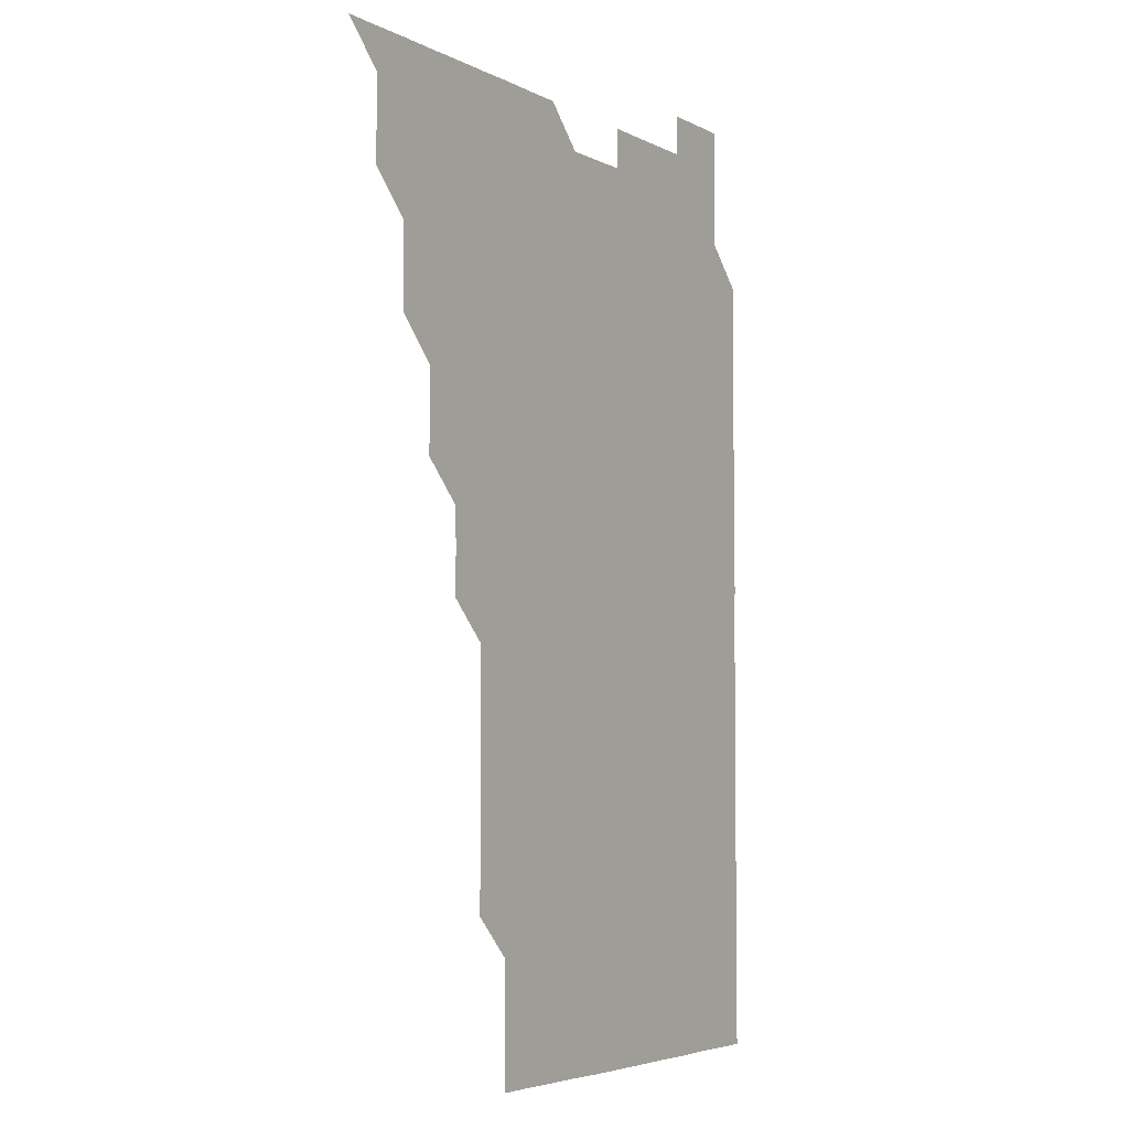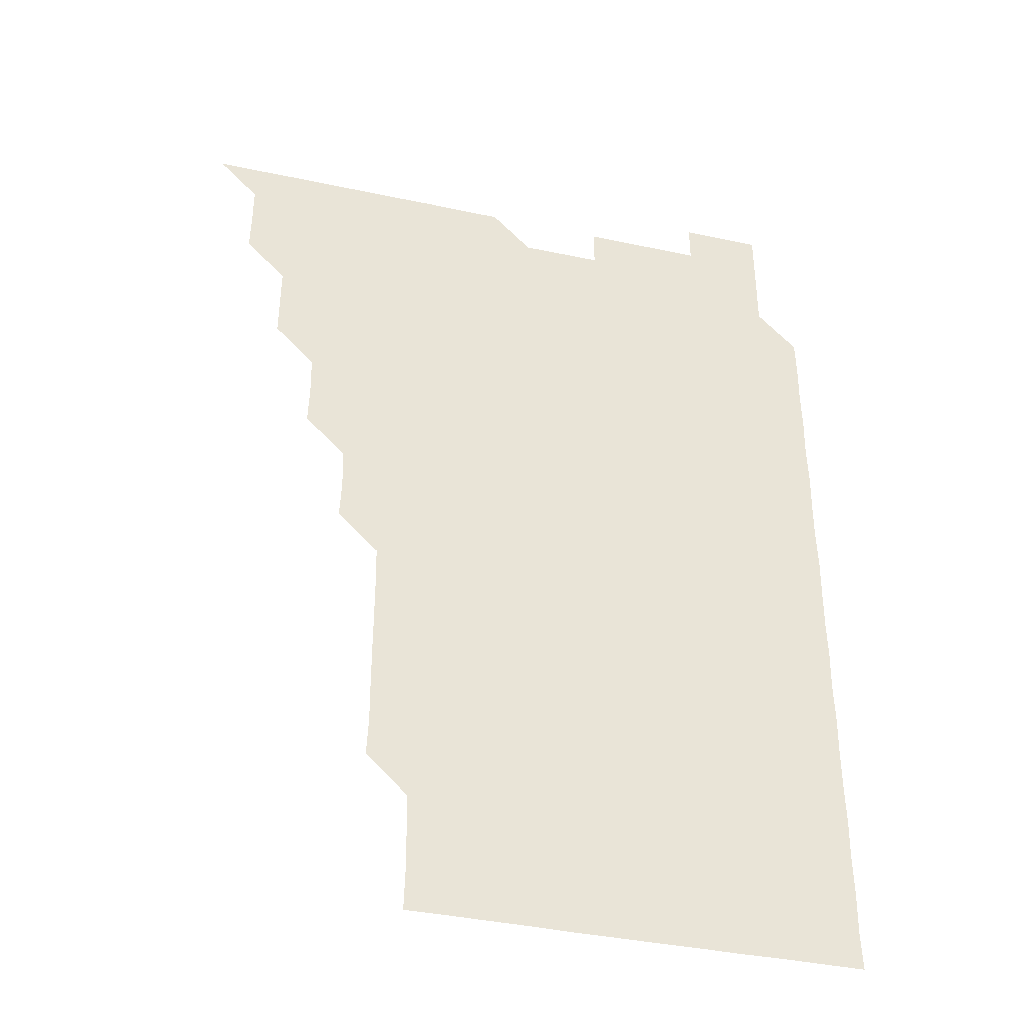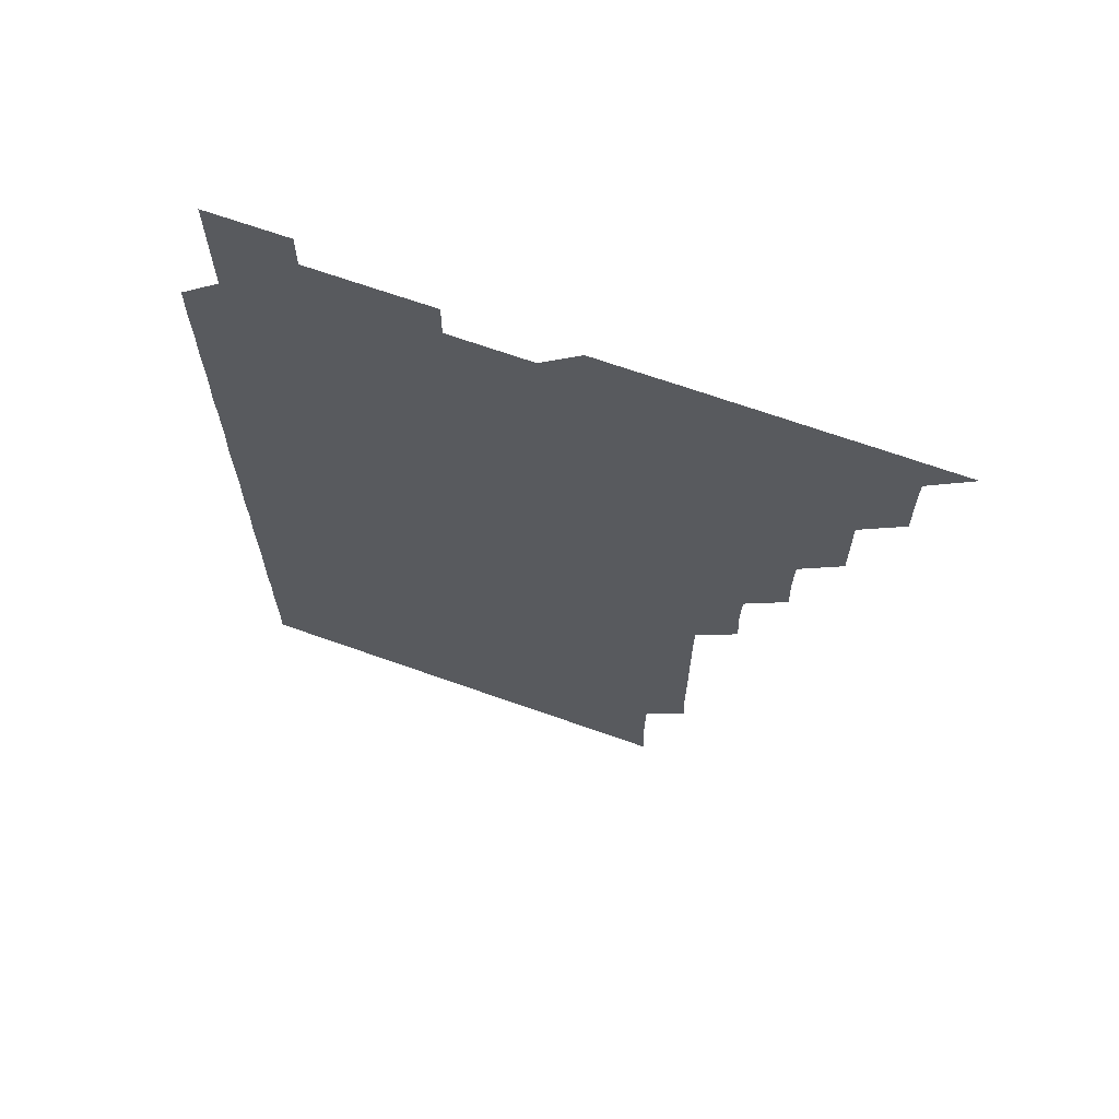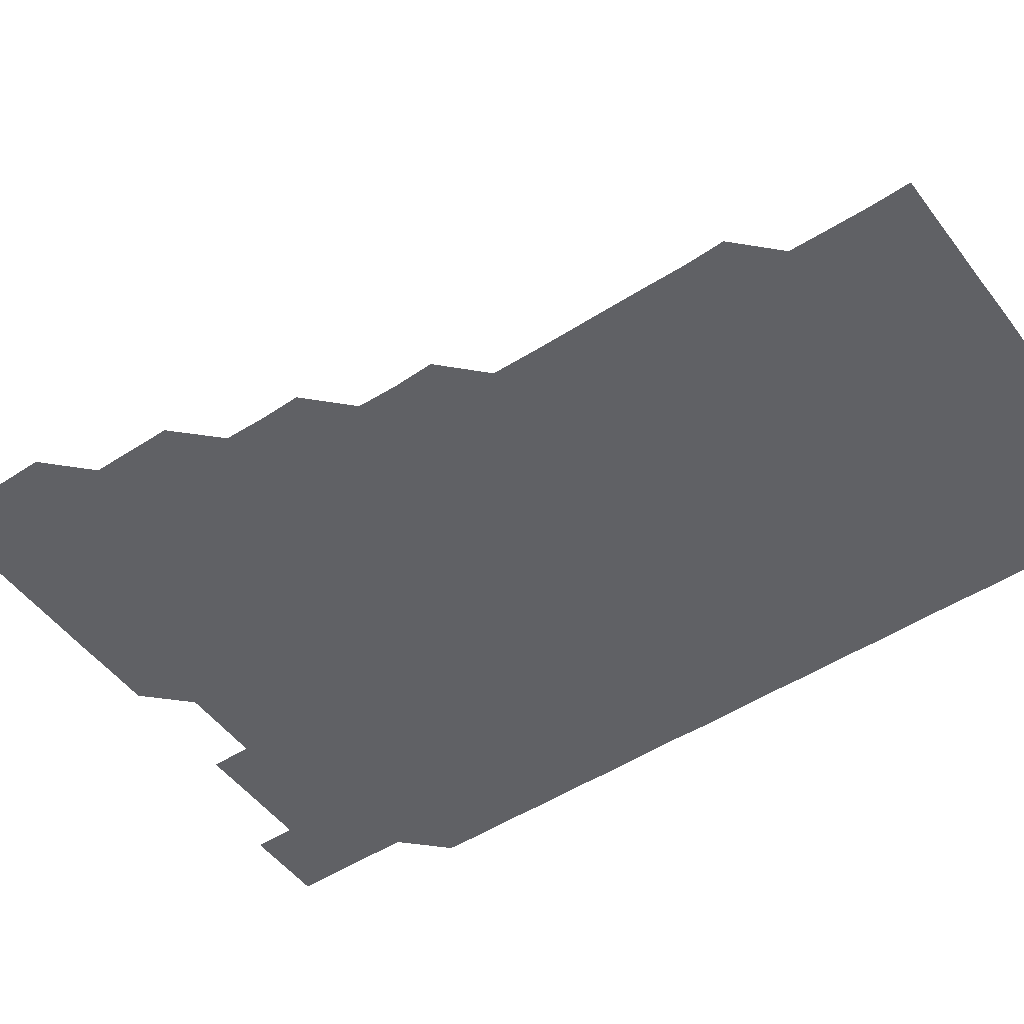
<metadata>
{"format":"obj","ext":"obj","renderer":"f3d","projection":"perspective","resolution":1024,"background":"white","views":[{"elev":-4.6,"azim":-57.9,"up":"+Y"},{"elev":-39.4,"azim":-14.9,"up":"+Y"},{"elev":67.9,"azim":-160.4,"up":"+Y"},{"elev":-49.9,"azim":-54.6,"up":"+Z"}]}
</metadata>
<code>
v 466 526 0
v 480.8 480.9 0
v 481.1 495.9 0
v 481 511 0
v 481 526 0
v 495.9 435.9 0
v 495.9 450.8 0
v 496 466 0
v 496.1 481.1 0
v 496.1 496 0
v 496.1 510.9 0
v 496 526.1 0
v 510.8 390.7 0
v 511.2 405.7 0
v 510.9 420.8 0
v 511.2 436.1 0
v 511 451 0
v 510.8 465.8 0
v 511.2 481.1 0
v 511.1 496 0
v 511 511 0
v 511 526 0
v 525.7 345.7 0
v 526.3 360.6 0
v 526 375.9 0
v 526 391.1 0
v 526.2 406.2 0
v 525.9 421 0
v 526 436 0
v 526.1 451 0
v 526 466.1 0
v 526 481 0
v 526 496 0
v 526 511 0
v 526 526.1 0
v 540.7 240.5 0
v 541.3 255.3 0
v 541.2 270.5 0
v 541.2 285.5 0
v 541.2 300.5 0
v 541.2 315.7 0
v 541 330.9 0
v 541 346.2 0
v 541 361 0
v 541.1 376.1 0
v 541 390.9 0
v 541 406 0
v 541 421 0
v 541.1 436 0
v 541 451 0
v 541.1 466 0
v 541 481 0
v 541 496 0
v 541 510.9 0
v 541 526 0
v 556 180.9 0
v 556.4 195.5 0
v 556.3 210.3 0
v 556.1 225.5 0
v 556.3 241.3 0
v 555.9 256 0
v 556.2 271.1 0
v 555.9 285.9 0
v 556.2 301.2 0
v 556 316 0
v 556.1 331.1 0
v 555.9 345.9 0
v 556.1 361.1 0
v 556 376 0
v 556.1 391.1 0
v 556 406 0
v 556.1 421.1 0
v 556 436 0
v 556.1 451.1 0
v 556 466 0
v 556 481 0
v 556 495.9 0
v 556 511 0
v 555.9 526.1 0
v 570.6 180.9 0
v 571.3 196 0
v 571.1 211.1 0
v 571.1 226.3 0
v 571.1 241.2 0
v 571.1 256.2 0
v 571 271.1 0
v 571.1 286.2 0
v 571.1 301.2 0
v 571 316 0
v 571.1 331.2 0
v 571.1 346.2 0
v 570.9 360.9 0
v 571 376 0
v 571 391.1 0
v 571.1 406.2 0
v 571 421 0
v 571 436 0
v 571 451 0
v 571 466 0
v 571 481 0
v 571 495.9 0
v 571 511.1 0
v 571 526 0
v 585.3 180.9 0
v 586.2 196.4 0
v 586.2 211.3 0
v 586 226 0
v 586 241.1 0
v 586 256.2 0
v 586.1 271.1 0
v 586 286 0
v 585.9 301.1 0
v 586.1 316.2 0
v 586 331 0
v 585.9 345.9 0
v 586.1 361.2 0
v 586 376.2 0
v 586.1 390.9 0
v 586 406 0
v 586 421 0
v 586 436 0
v 586 451 0
v 586 466 0
v 586 481 0
v 586 496 0
v 586 511 0
v 585.9 526 0
v 600.4 180.9 0
v 601.1 196.4 0
v 601.1 211.2 0
v 601.1 226.2 0
v 601.1 241 0
v 601 255.9 0
v 601 271 0
v 601 286.2 0
v 601.1 300.9 0
v 601 316.2 0
v 601 331 0
v 601.1 346.1 0
v 601 361 0
v 600.9 375.6 0
v 600.9 391 0
v 601 406.1 0
v 601 421 0
v 601.1 436.1 0
v 601 451 0
v 601 466 0
v 601 481 0
v 601.1 495.9 0
v 600.9 511 0
v 615.8 180.7 0
v 615.9 196.3 0
v 616 211.3 0
v 616 226 0
v 616 241.1 0
v 616 256 0
v 616.1 271.2 0
v 616 285.9 0
v 616 301.2 0
v 616.1 316 0
v 616 331.1 0
v 616 346 0
v 616 361.2 0
v 616 376.1 0
v 616 391 0
v 616 406.1 0
v 616 420.9 0
v 616 436 0
v 616 451 0
v 616 466 0
v 616 481 0
v 616 496 0
v 616 511 0
v 630.9 180.7 0
v 631 196.1 0
v 630.9 210.9 0
v 630.9 226.2 0
v 631 241.1 0
v 631 256.1 0
v 631 271.1 0
v 631.1 286 0
v 631 300.8 0
v 631 316.2 0
v 631 330.8 0
v 631 346.1 0
v 631 361 0
v 631 376.1 0
v 631 391 0
v 631 406.1 0
v 631 421.1 0
v 631 436 0
v 631 451 0
v 631 466 0
v 631 481 0
v 631 495.9 0
v 631 511.1 0
v 631 526.1 0
v 645.9 180.7 0
v 645.9 196.3 0
v 646 211.3 0
v 646 226 0
v 645.9 241 0
v 646.1 256.1 0
v 645.9 271.1 0
v 646 286.4 0
v 646.1 300.9 0
v 645.9 316.2 0
v 646 331.1 0
v 646 346 0
v 646 361.1 0
v 646 376.1 0
v 646 391.1 0
v 646 406 0
v 646 421 0
v 646 436 0
v 646 451 0
v 646 466 0
v 646 481 0
v 646 496 0
v 646 511 0
v 645.9 526 0
v 661.1 180.8 0
v 661 196.2 0
v 660.9 211.1 0
v 660.9 226.3 0
v 661.1 240.8 0
v 660.8 256.3 0
v 661.1 270.8 0
v 660.9 286 0
v 661 301.2 0
v 660.9 316.1 0
v 660.9 331.2 0
v 660.9 346.2 0
v 661.1 360.9 0
v 661 376 0
v 661 391 0
v 661 405.9 0
v 660.9 421.2 0
v 660.9 436.1 0
v 661 451 0
v 661 466 0
v 661 481 0
v 661 496 0
v 661 511 0
v 661 526 0
v 676.2 180.8 0
v 675.9 196.2 0
v 676 211.1 0
v 676.1 225.9 0
v 676 241.2 0
v 676 256 0
v 676 271 0
v 675.8 286.2 0
v 675.9 301.2 0
v 676.2 315.8 0
v 675.9 331.1 0
v 676.1 345.8 0
v 675.9 361.1 0
v 675.9 376.1 0
v 676 391.1 0
v 675.9 406.2 0
v 676 421 0
v 676.1 435.9 0
v 675.9 451.1 0
v 675.9 466 0
v 676 481 0
v 676 496 0
v 676 511 0
v 676 526 0
v 676 541 0
v 691.4 181 0
v 690.8 196.3 0
v 691 211 0
v 690.9 226.2 0
v 691.1 240.9 0
v 690.9 256.2 0
v 690.9 271.3 0
v 690.9 286.1 0
v 691.1 300.8 0
v 690.8 316.3 0
v 691 331 0
v 690.8 346.3 0
v 691 361 0
v 690.9 376.1 0
v 691 391 0
v 691 406 0
v 691.1 420.9 0
v 690.9 436.2 0
v 691.1 451 0
v 691 466 0
v 690.9 481.1 0
v 690.9 496 0
v 691 511 0
v 691 526 0
v 691 541 0
v 706.4 180.9 0
v 705.8 196.1 0
v 705.8 211.3 0
v 706 226 0
v 705.8 241.4 0
v 705.9 256.1 0
v 705.8 271.2 0
v 705.9 286.2 0
v 705.8 301.2 0
v 705.6 316.3 0
v 705.9 331 0
v 706 346.1 0
v 705.5 361.4 0
v 706.1 375.8 0
v 705.9 391.1 0
v 705.6 406.3 0
v 706 420.9 0
v 705.8 436.2 0
v 705.9 451 0
v 705.9 466.1 0
v 705.8 481.1 0
v 705.9 495.8 0
v 706 511 0
v 706 526 0
v 706 541 0
v 721.1 180.9 0
v 720.7 195.6 0
v 721.1 210.6 0
v 720.9 225.6 0
v 721.1 240.6 0
v 720.9 255.5 0
v 720.9 270.6 0
v 721.2 285.6 0
v 720.9 300.5 0
v 721.3 315.6 0
v 721 330.6 0
v 721.1 345.6 0
v 721.4 360.7 0
v 721 375.6 0
v 721 390.7 0
v 721.3 405.7 0
v 720.9 420.7 0
v 721.3 435.8 0
v 721 450.8 0
v 721.2 465.8 0
v 721 480.7 0
f 4 5 1
f 8 9 2
f 2 9 3
f 9 10 3
f 3 10 4
f 10 11 4
f 4 11 5
f 11 12 5
f 15 16 6
f 6 16 7
f 16 17 7
f 7 17 8
f 17 18 8
f 8 18 9
f 18 19 9
f 9 19 10
f 19 20 10
f 10 20 11
f 20 21 11
f 11 21 12
f 21 22 12
f 25 26 13
f 13 26 14
f 26 27 14
f 14 27 15
f 27 28 15
f 15 28 16
f 28 29 16
f 16 29 17
f 29 30 17
f 17 30 18
f 30 31 18
f 18 31 19
f 31 32 19
f 19 32 20
f 32 33 20
f 20 33 21
f 33 34 21
f 21 34 22
f 34 35 22
f 42 43 23
f 23 43 24
f 43 44 24
f 24 44 25
f 44 45 25
f 25 45 26
f 45 46 26
f 26 46 27
f 46 47 27
f 27 47 28
f 47 48 28
f 28 48 29
f 48 49 29
f 29 49 30
f 49 50 30
f 30 50 31
f 50 51 31
f 31 51 32
f 51 52 32
f 32 52 33
f 52 53 33
f 33 53 34
f 53 54 34
f 34 54 35
f 54 55 35
f 59 60 36
f 36 60 37
f 60 61 37
f 37 61 38
f 61 62 38
f 38 62 39
f 62 63 39
f 39 63 40
f 63 64 40
f 40 64 41
f 64 65 41
f 41 65 42
f 65 66 42
f 42 66 43
f 66 67 43
f 43 67 44
f 67 68 44
f 44 68 45
f 68 69 45
f 45 69 46
f 69 70 46
f 46 70 47
f 70 71 47
f 47 71 48
f 71 72 48
f 48 72 49
f 72 73 49
f 49 73 50
f 73 74 50
f 50 74 51
f 74 75 51
f 51 75 52
f 75 76 52
f 52 76 53
f 76 77 53
f 53 77 54
f 77 78 54
f 54 78 55
f 78 79 55
f 56 80 57
f 80 81 57
f 57 81 58
f 81 82 58
f 58 82 59
f 82 83 59
f 59 83 60
f 83 84 60
f 60 84 61
f 84 85 61
f 61 85 62
f 85 86 62
f 62 86 63
f 86 87 63
f 63 87 64
f 87 88 64
f 64 88 65
f 88 89 65
f 65 89 66
f 89 90 66
f 66 90 67
f 90 91 67
f 67 91 68
f 91 92 68
f 68 92 69
f 92 93 69
f 69 93 70
f 93 94 70
f 70 94 71
f 94 95 71
f 71 95 72
f 95 96 72
f 72 96 73
f 96 97 73
f 73 97 74
f 97 98 74
f 74 98 75
f 98 99 75
f 75 99 76
f 99 100 76
f 76 100 77
f 100 101 77
f 77 101 78
f 101 102 78
f 78 102 79
f 102 103 79
f 80 104 81
f 104 105 81
f 81 105 82
f 105 106 82
f 82 106 83
f 106 107 83
f 83 107 84
f 107 108 84
f 84 108 85
f 108 109 85
f 85 109 86
f 109 110 86
f 86 110 87
f 110 111 87
f 87 111 88
f 111 112 88
f 88 112 89
f 112 113 89
f 89 113 90
f 113 114 90
f 90 114 91
f 114 115 91
f 91 115 92
f 115 116 92
f 92 116 93
f 116 117 93
f 93 117 94
f 117 118 94
f 94 118 95
f 118 119 95
f 95 119 96
f 119 120 96
f 96 120 97
f 120 121 97
f 97 121 98
f 121 122 98
f 98 122 99
f 122 123 99
f 99 123 100
f 123 124 100
f 100 124 101
f 124 125 101
f 101 125 102
f 125 126 102
f 102 126 103
f 126 127 103
f 104 128 105
f 128 129 105
f 105 129 106
f 129 130 106
f 106 130 107
f 130 131 107
f 107 131 108
f 131 132 108
f 108 132 109
f 132 133 109
f 109 133 110
f 133 134 110
f 110 134 111
f 134 135 111
f 111 135 112
f 135 136 112
f 112 136 113
f 136 137 113
f 113 137 114
f 137 138 114
f 114 138 115
f 138 139 115
f 115 139 116
f 139 140 116
f 116 140 117
f 140 141 117
f 117 141 118
f 141 142 118
f 118 142 119
f 142 143 119
f 119 143 120
f 143 144 120
f 120 144 121
f 144 145 121
f 121 145 122
f 145 146 122
f 122 146 123
f 146 147 123
f 123 147 124
f 147 148 124
f 124 148 125
f 148 149 125
f 125 149 126
f 149 150 126
f 126 150 127
f 128 151 129
f 151 152 129
f 129 152 130
f 152 153 130
f 130 153 131
f 153 154 131
f 131 154 132
f 154 155 132
f 132 155 133
f 155 156 133
f 133 156 134
f 156 157 134
f 134 157 135
f 157 158 135
f 135 158 136
f 158 159 136
f 136 159 137
f 159 160 137
f 137 160 138
f 160 161 138
f 138 161 139
f 161 162 139
f 139 162 140
f 162 163 140
f 140 163 141
f 163 164 141
f 141 164 142
f 164 165 142
f 142 165 143
f 165 166 143
f 143 166 144
f 166 167 144
f 144 167 145
f 167 168 145
f 145 168 146
f 168 169 146
f 146 169 147
f 169 170 147
f 147 170 148
f 170 171 148
f 148 171 149
f 171 172 149
f 149 172 150
f 172 173 150
f 151 174 152
f 174 175 152
f 152 175 153
f 175 176 153
f 153 176 154
f 176 177 154
f 154 177 155
f 177 178 155
f 155 178 156
f 178 179 156
f 156 179 157
f 179 180 157
f 157 180 158
f 180 181 158
f 158 181 159
f 181 182 159
f 159 182 160
f 182 183 160
f 160 183 161
f 183 184 161
f 161 184 162
f 184 185 162
f 162 185 163
f 185 186 163
f 163 186 164
f 186 187 164
f 164 187 165
f 187 188 165
f 165 188 166
f 188 189 166
f 166 189 167
f 189 190 167
f 167 190 168
f 190 191 168
f 168 191 169
f 191 192 169
f 169 192 170
f 192 193 170
f 170 193 171
f 193 194 171
f 171 194 172
f 194 195 172
f 172 195 173
f 195 196 173
f 174 198 175
f 198 199 175
f 175 199 176
f 199 200 176
f 176 200 177
f 200 201 177
f 177 201 178
f 201 202 178
f 178 202 179
f 202 203 179
f 179 203 180
f 203 204 180
f 180 204 181
f 204 205 181
f 181 205 182
f 205 206 182
f 182 206 183
f 206 207 183
f 183 207 184
f 207 208 184
f 184 208 185
f 208 209 185
f 185 209 186
f 209 210 186
f 186 210 187
f 210 211 187
f 187 211 188
f 211 212 188
f 188 212 189
f 212 213 189
f 189 213 190
f 213 214 190
f 190 214 191
f 214 215 191
f 191 215 192
f 215 216 192
f 192 216 193
f 216 217 193
f 193 217 194
f 217 218 194
f 194 218 195
f 218 219 195
f 195 219 196
f 219 220 196
f 196 220 197
f 220 221 197
f 198 222 199
f 222 223 199
f 199 223 200
f 223 224 200
f 200 224 201
f 224 225 201
f 201 225 202
f 225 226 202
f 202 226 203
f 226 227 203
f 203 227 204
f 227 228 204
f 204 228 205
f 228 229 205
f 205 229 206
f 229 230 206
f 206 230 207
f 230 231 207
f 207 231 208
f 231 232 208
f 208 232 209
f 232 233 209
f 209 233 210
f 233 234 210
f 210 234 211
f 234 235 211
f 211 235 212
f 235 236 212
f 212 236 213
f 236 237 213
f 213 237 214
f 237 238 214
f 214 238 215
f 238 239 215
f 215 239 216
f 239 240 216
f 216 240 217
f 240 241 217
f 217 241 218
f 241 242 218
f 218 242 219
f 242 243 219
f 219 243 220
f 243 244 220
f 220 244 221
f 244 245 221
f 222 246 223
f 246 247 223
f 223 247 224
f 247 248 224
f 224 248 225
f 248 249 225
f 225 249 226
f 249 250 226
f 226 250 227
f 250 251 227
f 227 251 228
f 251 252 228
f 228 252 229
f 252 253 229
f 229 253 230
f 253 254 230
f 230 254 231
f 254 255 231
f 231 255 232
f 255 256 232
f 232 256 233
f 256 257 233
f 233 257 234
f 257 258 234
f 234 258 235
f 258 259 235
f 235 259 236
f 259 260 236
f 236 260 237
f 260 261 237
f 237 261 238
f 261 262 238
f 238 262 239
f 262 263 239
f 239 263 240
f 263 264 240
f 240 264 241
f 264 265 241
f 241 265 242
f 265 266 242
f 242 266 243
f 266 267 243
f 243 267 244
f 267 268 244
f 244 268 245
f 268 269 245
f 246 271 247
f 271 272 247
f 247 272 248
f 272 273 248
f 248 273 249
f 273 274 249
f 249 274 250
f 274 275 250
f 250 275 251
f 275 276 251
f 251 276 252
f 276 277 252
f 252 277 253
f 277 278 253
f 253 278 254
f 278 279 254
f 254 279 255
f 279 280 255
f 255 280 256
f 280 281 256
f 256 281 257
f 281 282 257
f 257 282 258
f 282 283 258
f 258 283 259
f 283 284 259
f 259 284 260
f 284 285 260
f 260 285 261
f 285 286 261
f 261 286 262
f 286 287 262
f 262 287 263
f 287 288 263
f 263 288 264
f 288 289 264
f 264 289 265
f 289 290 265
f 265 290 266
f 290 291 266
f 266 291 267
f 291 292 267
f 267 292 268
f 292 293 268
f 268 293 269
f 293 294 269
f 269 294 270
f 294 295 270
f 271 296 272
f 296 297 272
f 272 297 273
f 297 298 273
f 273 298 274
f 298 299 274
f 274 299 275
f 299 300 275
f 275 300 276
f 300 301 276
f 276 301 277
f 301 302 277
f 277 302 278
f 302 303 278
f 278 303 279
f 303 304 279
f 279 304 280
f 304 305 280
f 280 305 281
f 305 306 281
f 281 306 282
f 306 307 282
f 282 307 283
f 307 308 283
f 283 308 284
f 308 309 284
f 284 309 285
f 309 310 285
f 285 310 286
f 310 311 286
f 286 311 287
f 311 312 287
f 287 312 288
f 312 313 288
f 288 313 289
f 313 314 289
f 289 314 290
f 314 315 290
f 290 315 291
f 315 316 291
f 291 316 292
f 316 317 292
f 292 317 293
f 317 318 293
f 293 318 294
f 318 319 294
f 294 319 295
f 319 320 295
f 296 321 297
f 321 322 297
f 297 322 298
f 322 323 298
f 298 323 299
f 323 324 299
f 299 324 300
f 324 325 300
f 300 325 301
f 325 326 301
f 301 326 302
f 326 327 302
f 302 327 303
f 327 328 303
f 303 328 304
f 328 329 304
f 304 329 305
f 329 330 305
f 305 330 306
f 330 331 306
f 306 331 307
f 331 332 307
f 307 332 308
f 332 333 308
f 308 333 309
f 333 334 309
f 309 334 310
f 334 335 310
f 310 335 311
f 335 336 311
f 311 336 312
f 336 337 312
f 312 337 313
f 337 338 313
f 313 338 314
f 338 339 314
f 314 339 315
f 339 340 315
f 315 340 316
f 340 341 316
f 316 341 317

</code>
